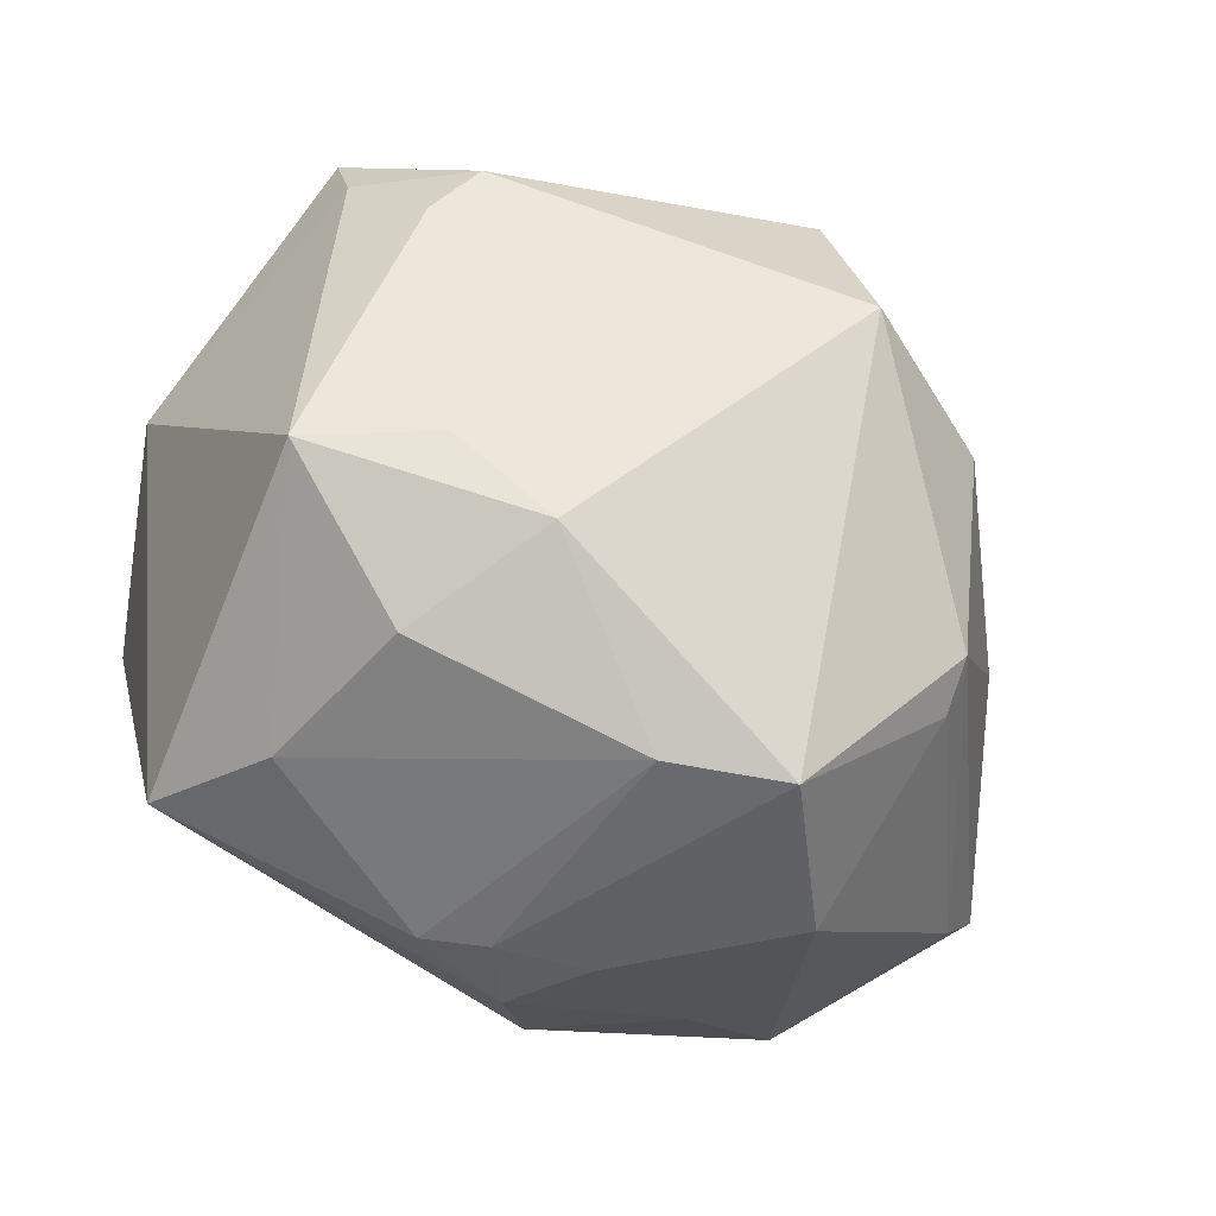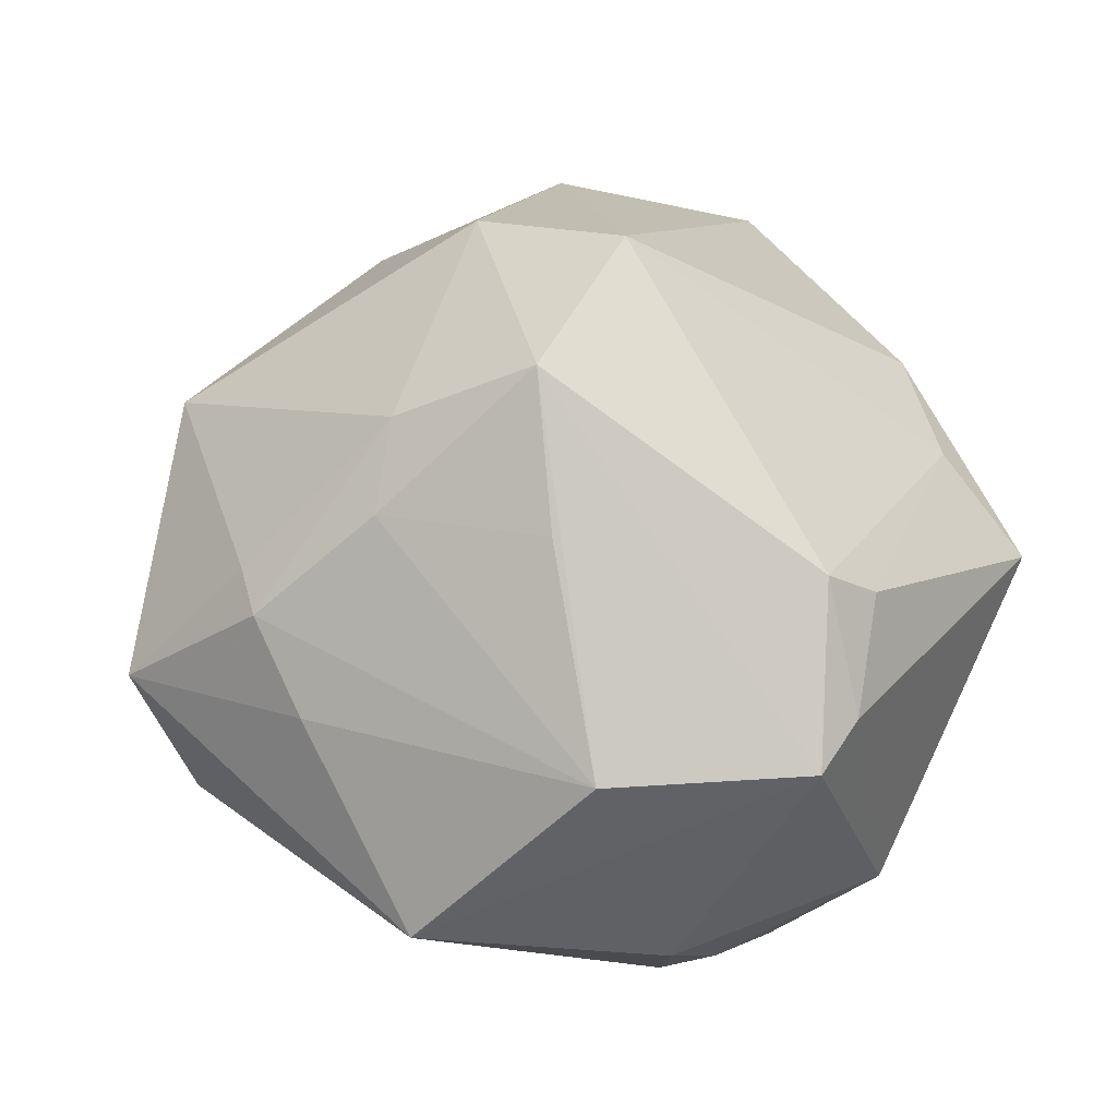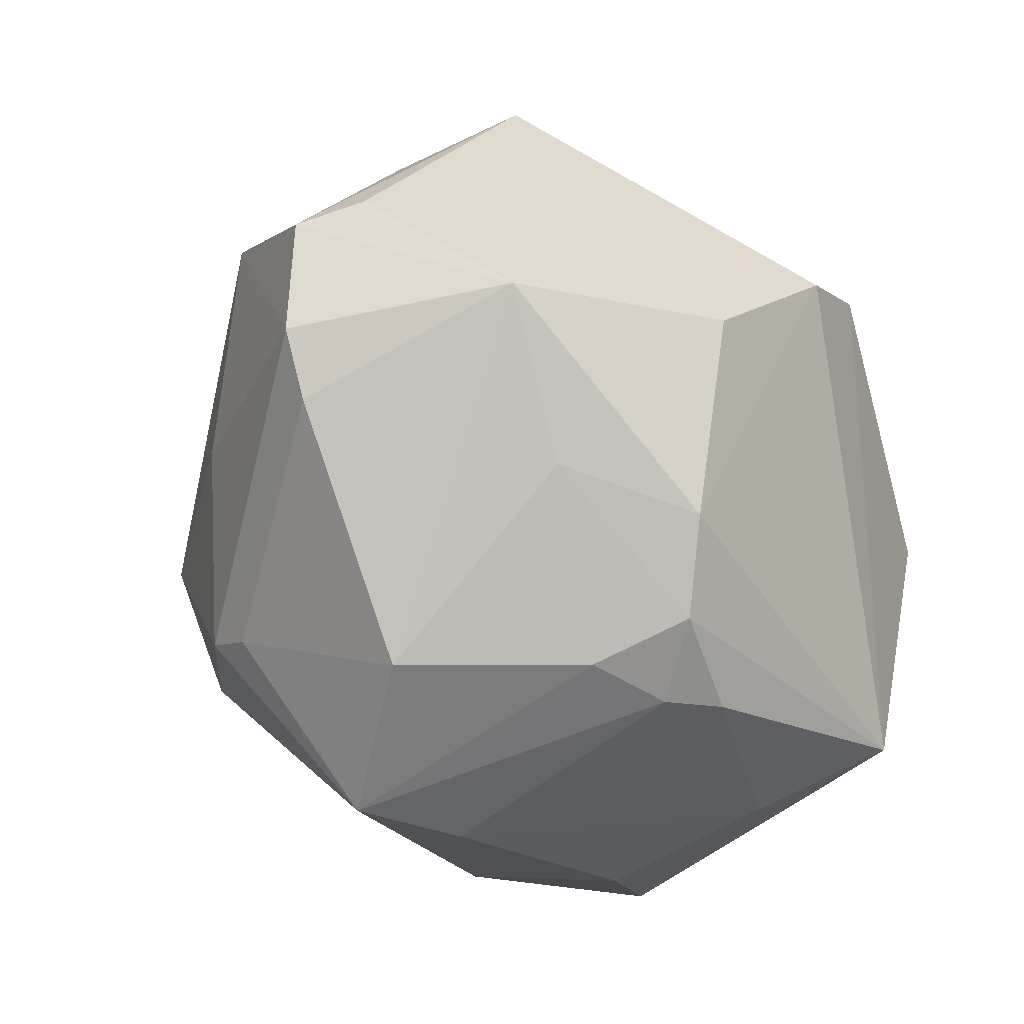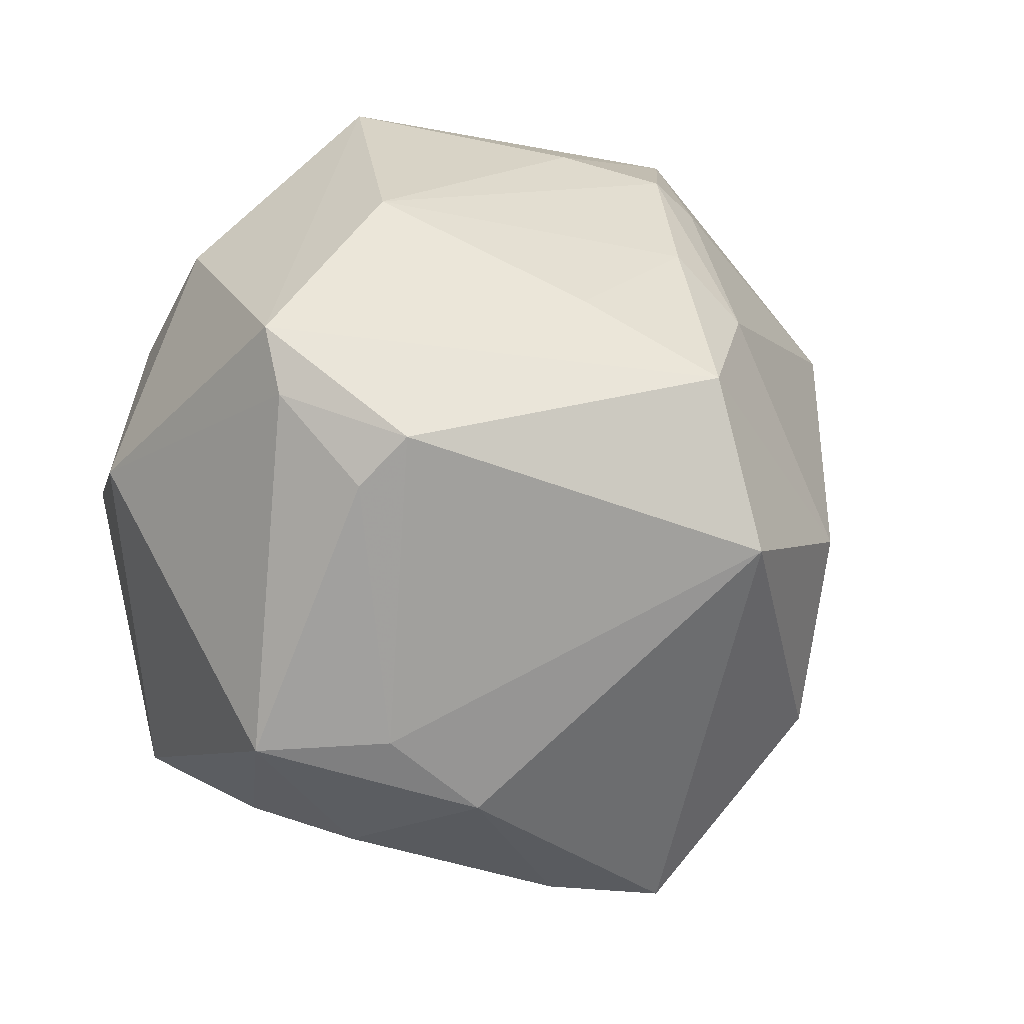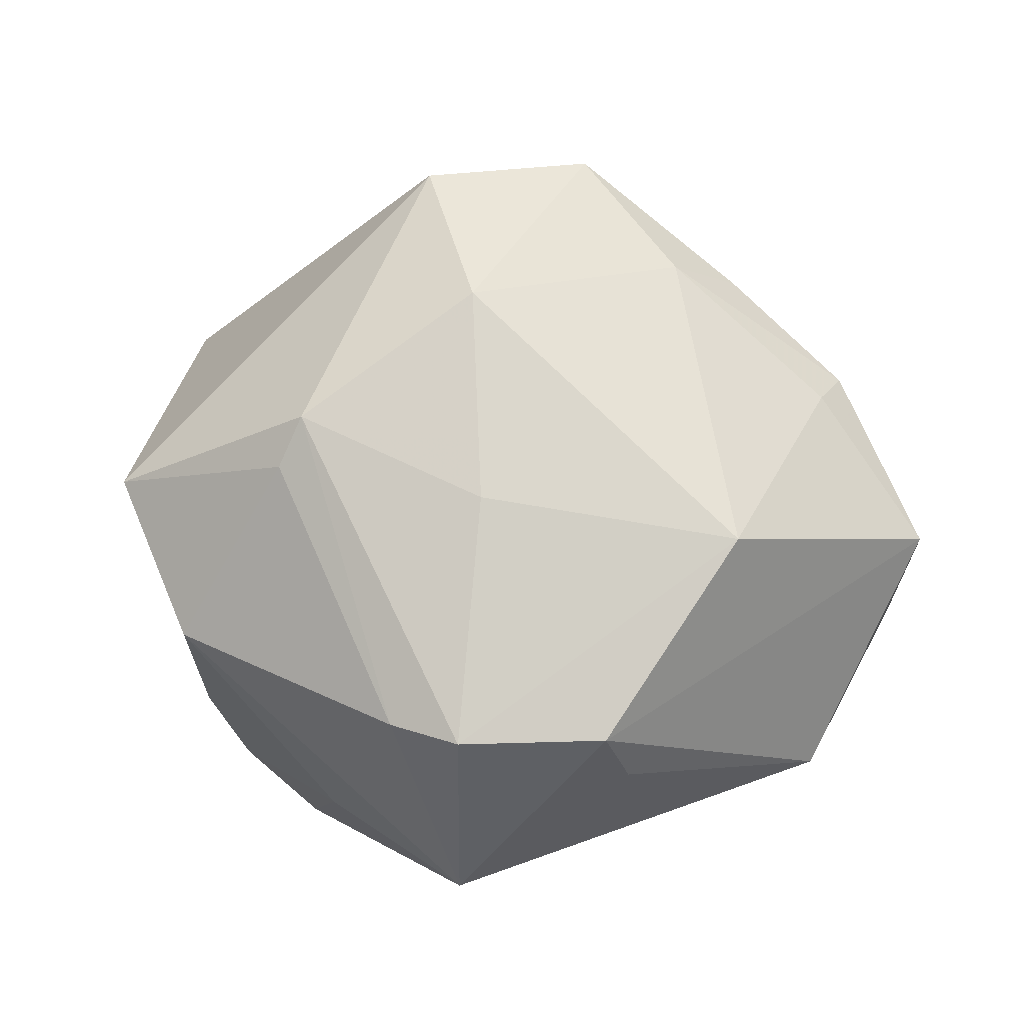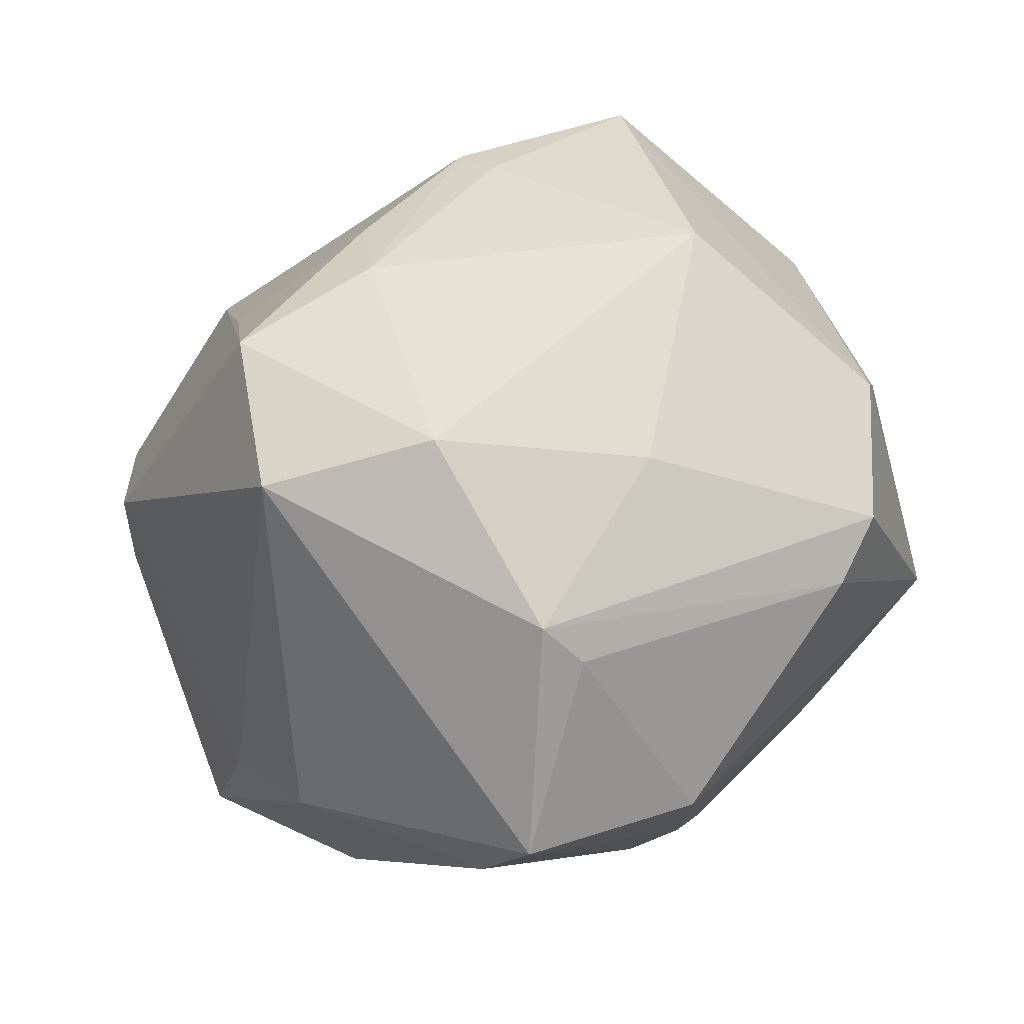
<metadata>
{"format":"obj","ext":"obj","renderer":"f3d","projection":"perspective","resolution":1024,"background":"white","views":[{"elev":-66.8,"azim":-37.1,"up":"+Y"},{"elev":50.5,"azim":-137.1,"up":"+Z"},{"elev":-40.8,"azim":122.2,"up":"+Y"},{"elev":-8.5,"azim":-38.7,"up":"+Y"},{"elev":27.5,"azim":84.3,"up":"+Z"},{"elev":-19.8,"azim":37.4,"up":"+Y"}]}
</metadata>
<code>
v 0.04594 -0.01087 -0.02564
v 0.02879 -0.03016 0.02309
v -0.04112 -0.0329 0.009031
v 0.01532 0.04763 -0.007825
v 0.01099 -0.03592 -0.02737
v 0.00457 0.0144 -0.04466
v 0.03133 -0.02534 -0.02237
v 0.02724 -0.02731 0.02872
v 0.003239 0.02775 0.03331
v 0.02105 -0.003005 -0.03932
v 0.01463 -0.04052 -0.01662
v -0.001371 -0.03963 -0.02466
v 0.02103 -0.006678 0.04085
v 0.001831 -0.01026 0.04851
v -0.03615 0.003065 -0.03662
v 0.0543 0.005366 -0.000694
v 0.00976 0.04054 0.02231
v -0.0212 0.04878 0.0002303
v -0.02887 -0.03201 0.01848
v 0.003048 -0.04827 0.008716
v -0.02412 -0.03832 -0.01752
v -0.02285 -0.04258 0.002465
v -0.04952 0.001381 -0.01129
v -0.04105 0.02829 -0.005973
v -0.006929 0.0211 -0.04419
v -0.04002 0.01867 -0.01862
v 0.02872 -0.04252 0.001121
v 0.03179 0.01114 -0.02782
v -0.03219 0.03127 0.02077
v 0.03401 0.03407 -0.01854
v -0.02981 -0.03161 -0.03246
v 0.02382 0.04861 0.006684
v 0.04965 -0.01885 8.15e-06
v -0.017 -0.03921 0.01971
v -0.03649 0.02455 -0.01817
v -0.00358 0.009568 0.04743
v 0.01744 -0.0275 -0.03276
v 0.05071 0.008579 -0.00785
v 0.05408 -0.01148 -0.0002841
v 0.04203 0.02198 0.01782
v -0.01453 0.01899 0.03652
v -0.0002386 0.04366 0.01583
v 0.008683 0.01938 0.03809
v -0.02244 0.02209 -0.03164
v 0.03815 -0.007318 0.02274
v 0.004695 -0.04101 -0.02036
v -0.04011 -0.004311 0.02771
v 0.01504 -0.04915 0.01516
v -0.04686 0.006261 0.02164
v -0.03731 0.0009139 0.03291
v -0.04825 0.01398 0.0207
v 0.01532 0.03706 0.02271
f 7 1 27
f 29 18 51
f 39 1 16
f 16 40 39
f 48 8 14
f 41 9 29
f 32 40 16
f 16 30 32
f 16 1 38
f 38 30 16
f 1 30 38
f 25 18 4
f 4 30 25
f 18 32 4
f 4 32 30
f 1 10 6
f 25 30 6
f 6 31 25
f 37 7 5
f 1 7 37
f 37 10 1
f 5 31 37
f 31 6 37
f 37 6 10
f 50 51 49
f 11 46 5
f 5 7 11
f 11 7 27
f 27 48 11
f 11 48 46
f 12 31 5
f 5 46 12
f 33 39 8
f 27 1 33
f 1 39 33
f 45 39 40
f 8 39 45
f 34 48 14
f 22 34 3
f 36 43 9
f 9 41 36
f 36 50 14
f 36 51 50
f 29 51 36
f 36 41 29
f 29 9 17
f 9 43 17
f 28 30 1
f 1 6 28
f 28 6 30
f 47 49 3
f 50 49 47
f 27 33 2
f 2 33 8
f 2 48 27
f 8 48 2
f 14 8 13
f 8 45 13
f 13 45 40
f 13 36 14
f 40 43 13
f 43 36 13
f 14 50 19
f 19 34 14
f 3 34 19
f 19 47 3
f 50 47 19
f 48 34 20
f 34 22 20
f 46 48 20
f 20 12 46
f 31 12 21
f 3 31 21
f 21 22 3
f 12 20 21
f 21 20 22
f 42 32 18
f 42 17 32
f 42 18 29
f 29 17 42
f 40 32 52
f 32 17 52
f 52 43 40
f 52 17 43
f 25 31 15
f 26 35 15
f 26 15 23
f 3 49 23
f 23 49 51
f 23 31 3
f 23 15 31
f 24 35 26
f 24 23 51
f 26 23 24
f 24 51 18
f 18 35 24
f 25 15 44
f 44 15 35
f 44 18 25
f 44 35 18

</code>
